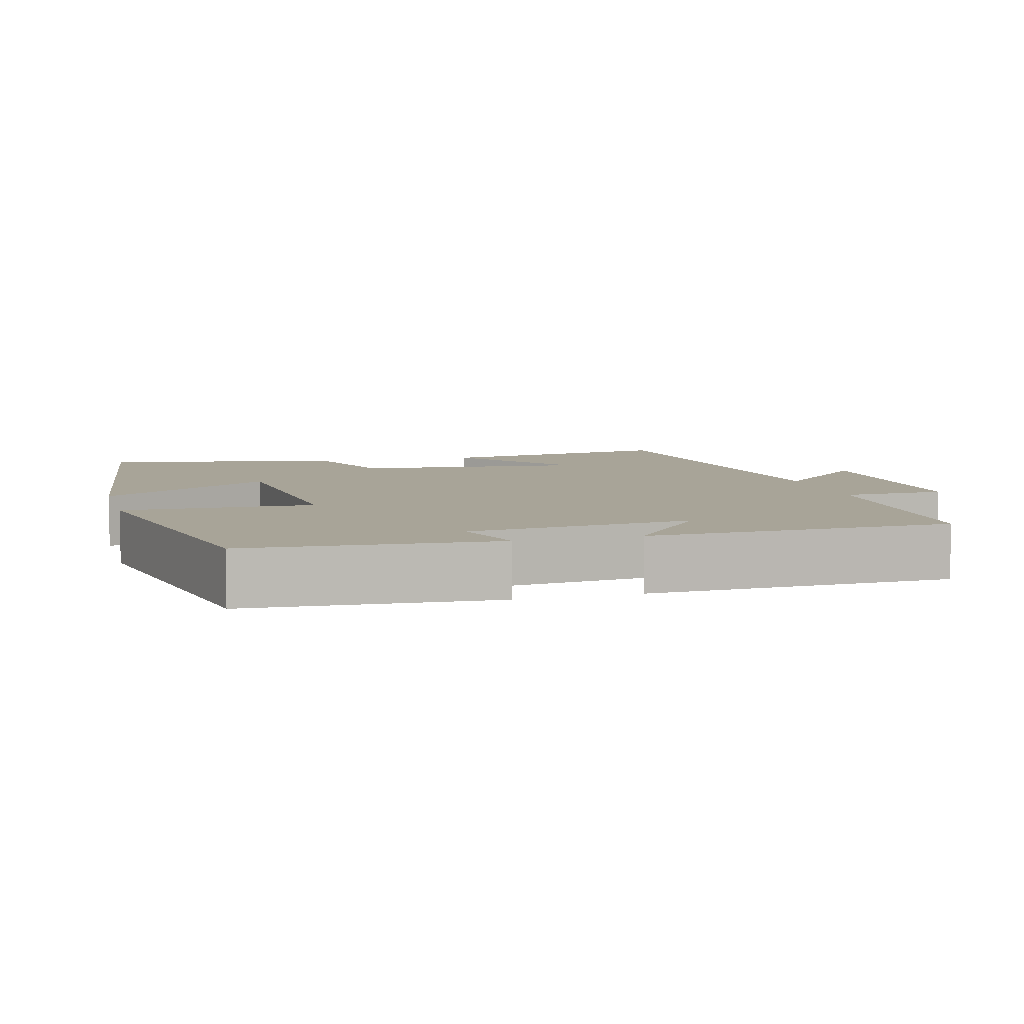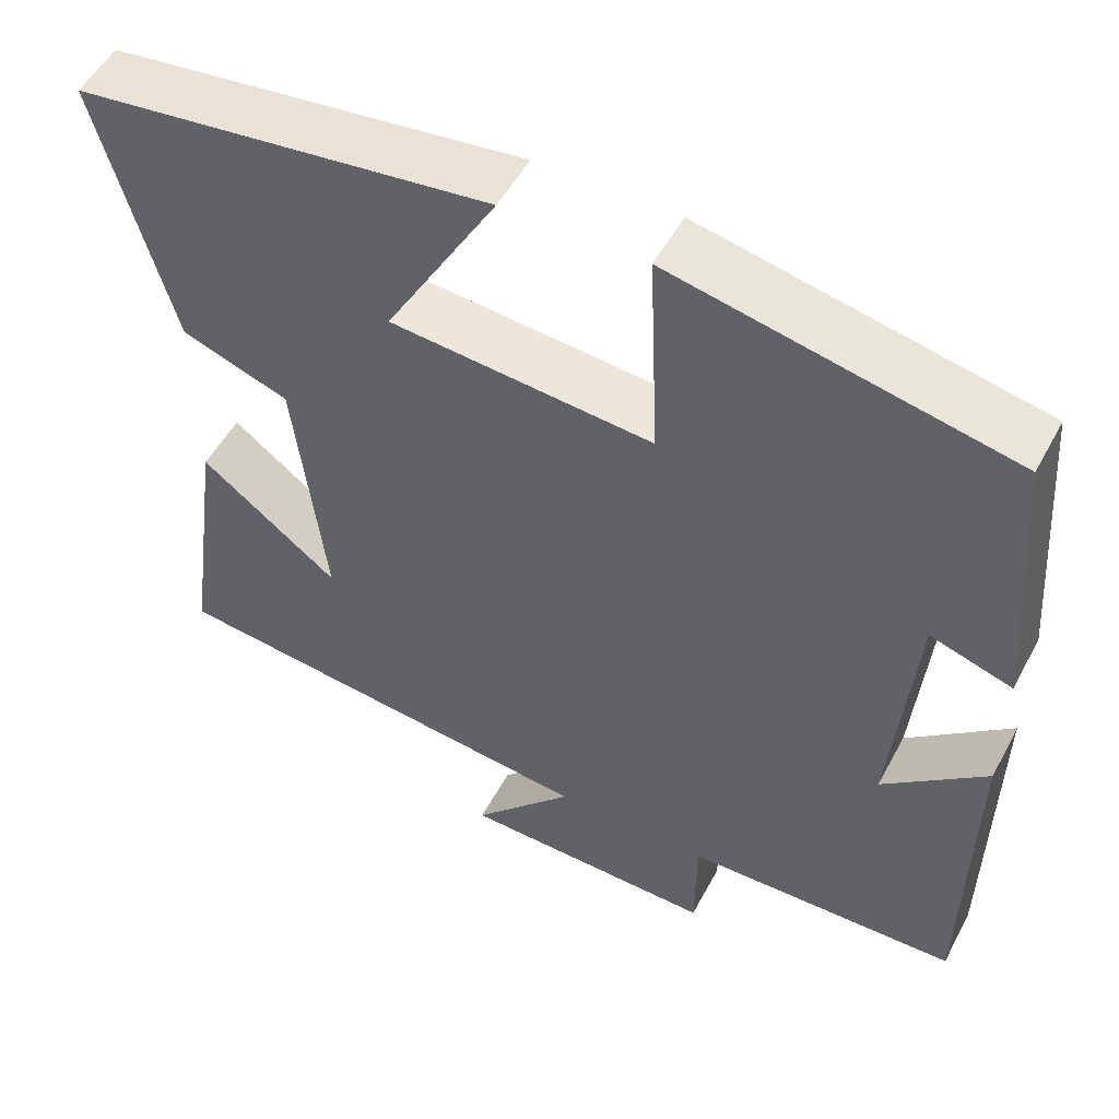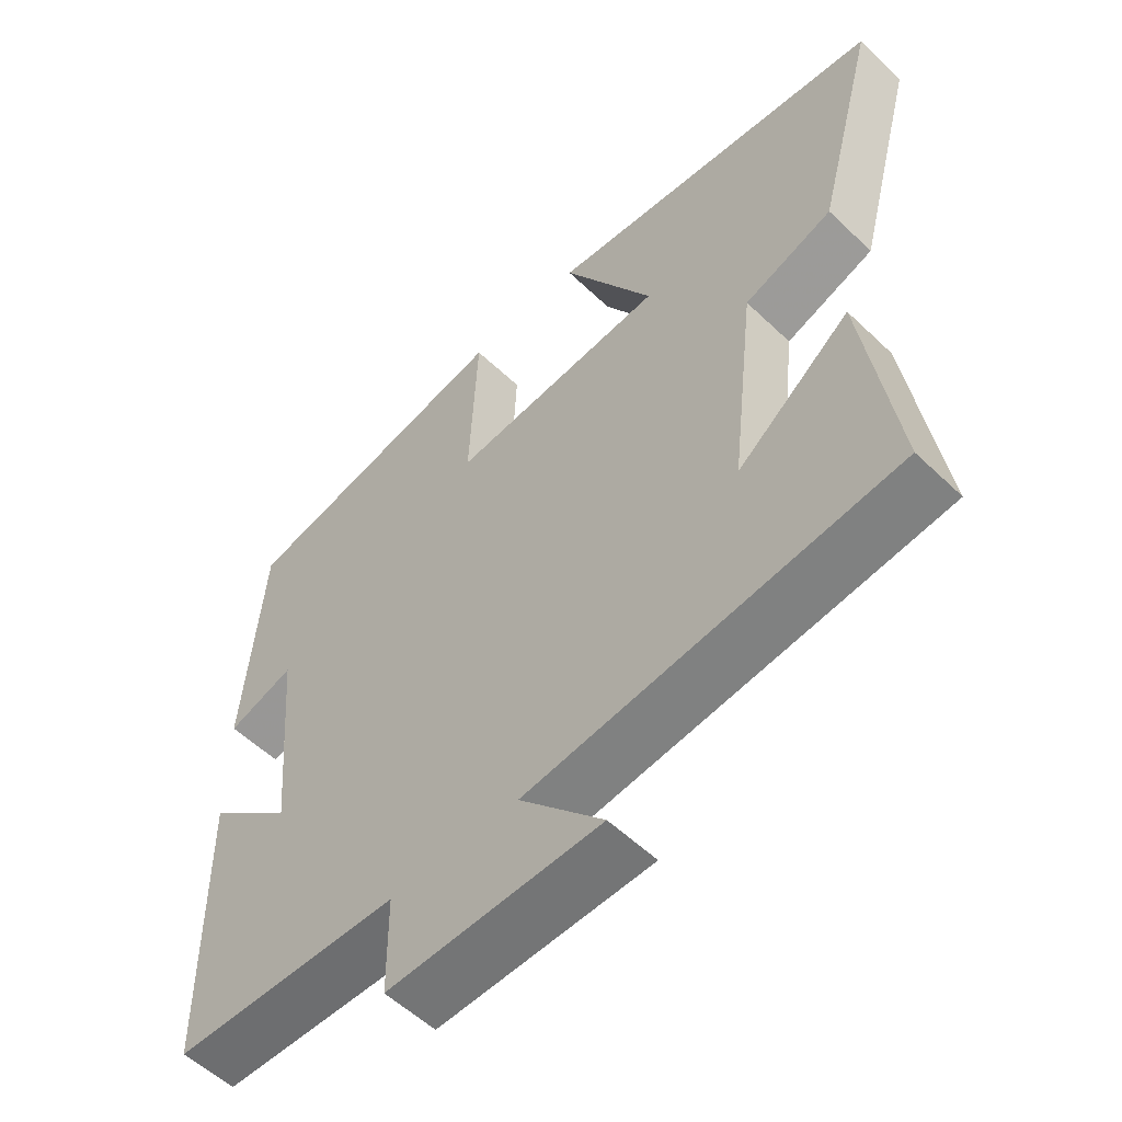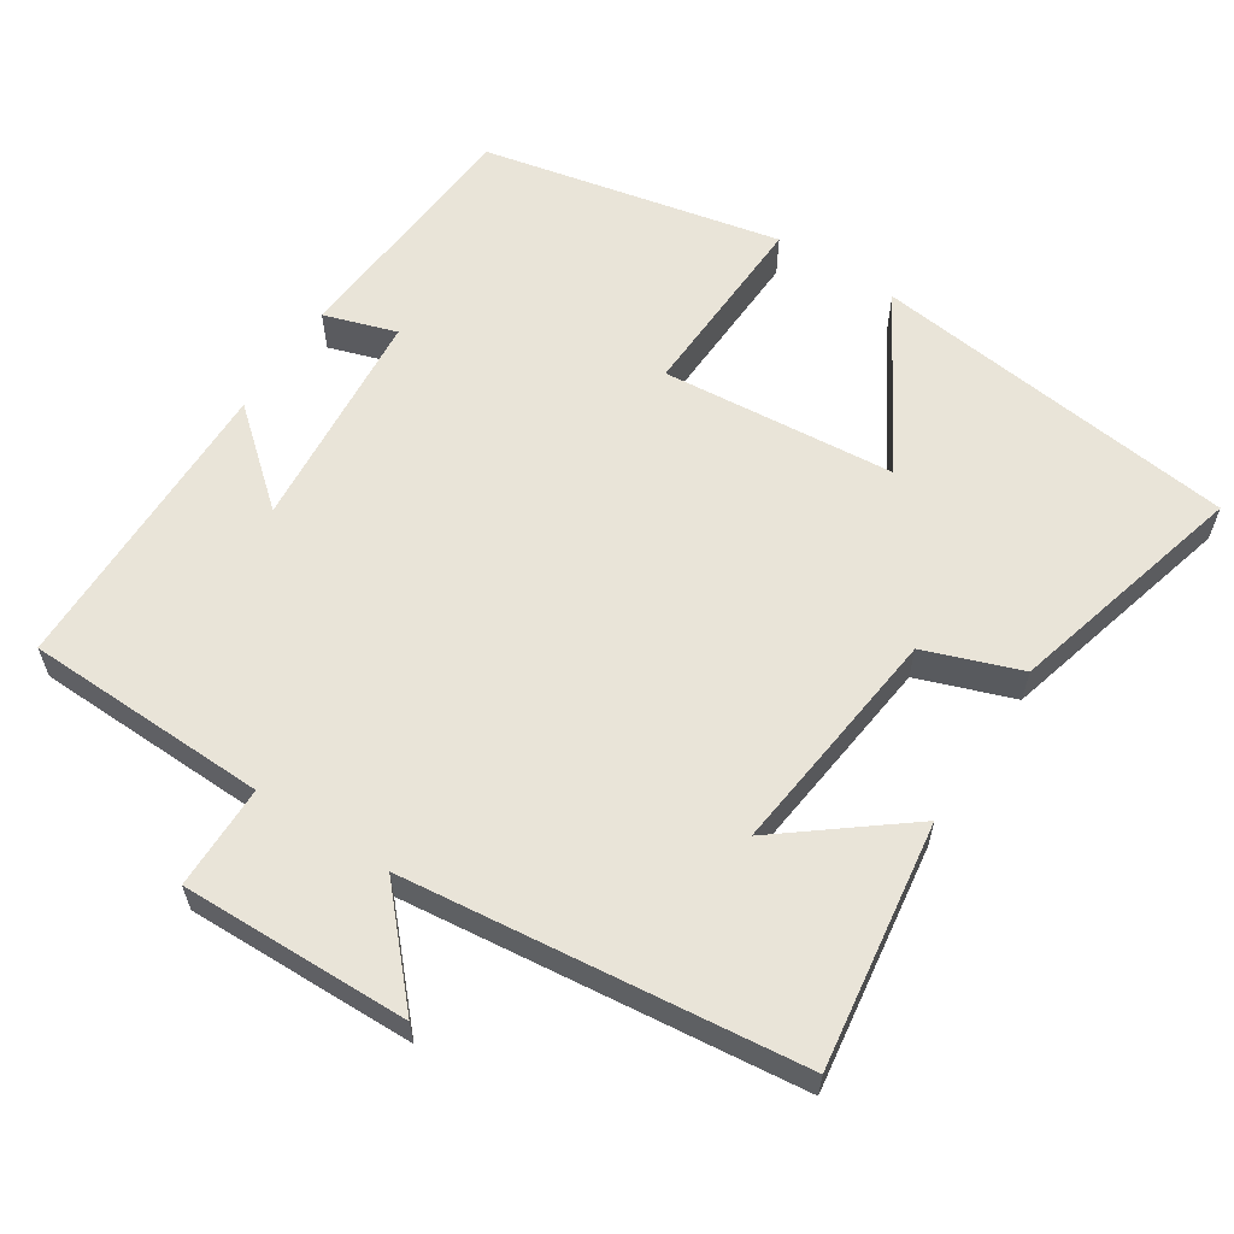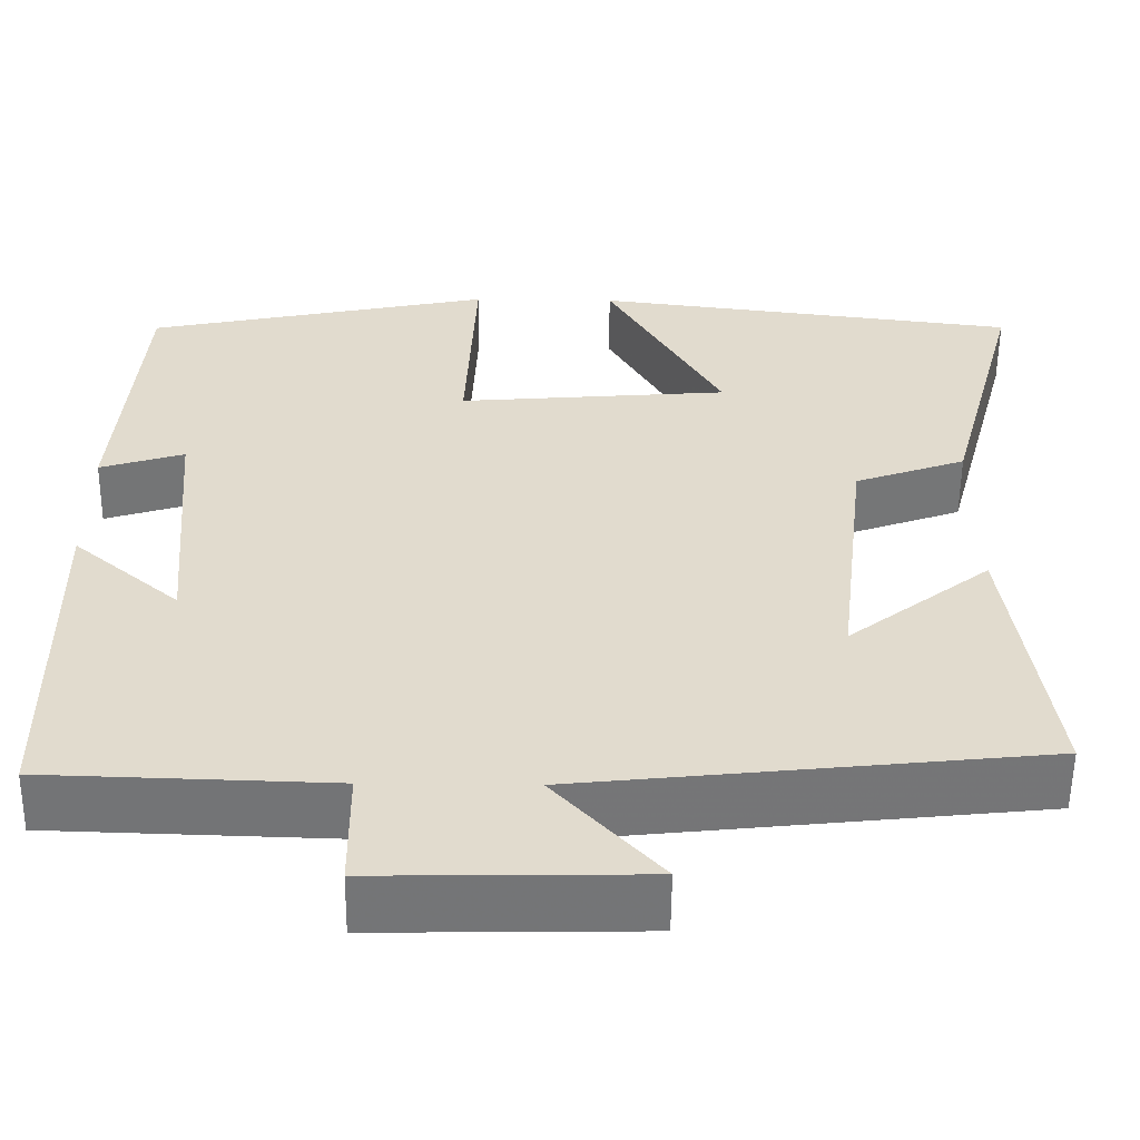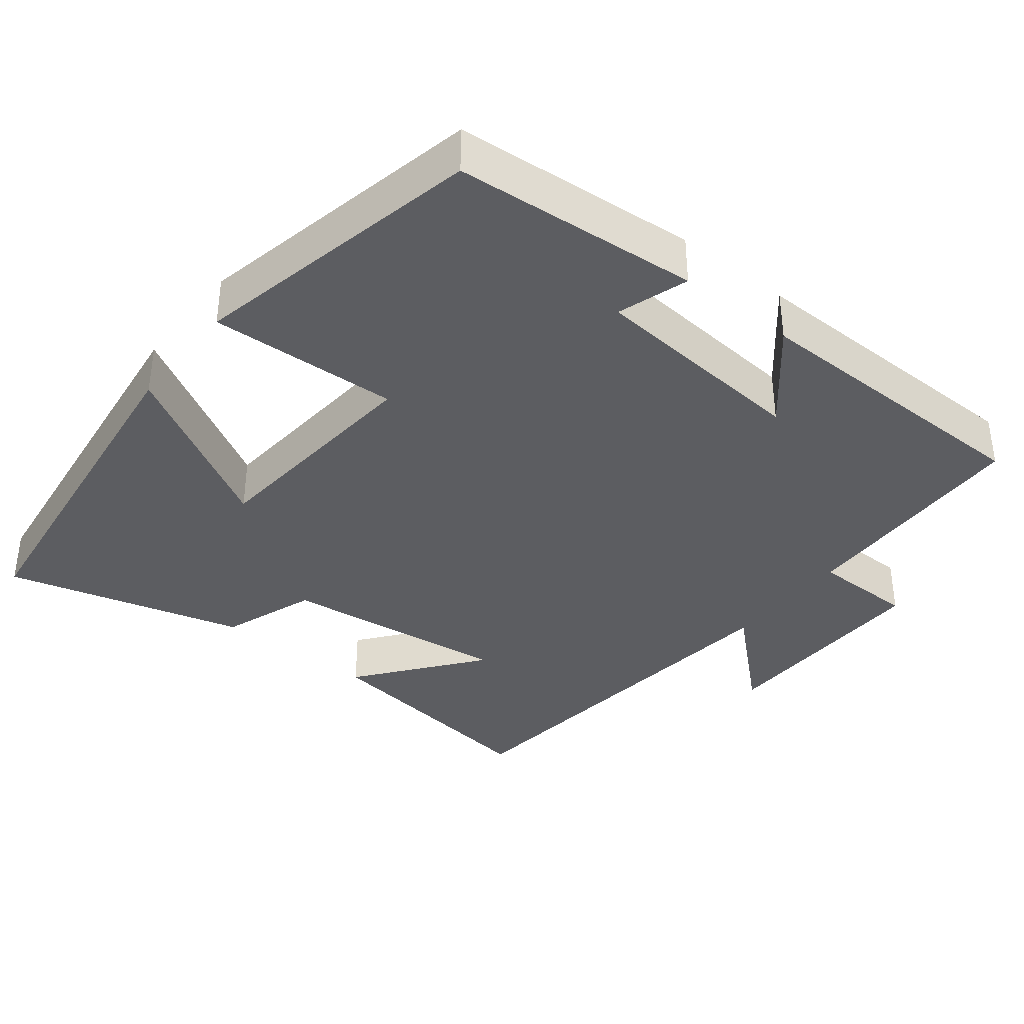
<metadata>
{"format":"obj","ext":"obj","renderer":"f3d","projection":"perspective","resolution":1024,"background":"white","views":[{"elev":7.0,"azim":74.4,"up":"+Y"},{"elev":52.4,"azim":27.7,"up":"+Z"},{"elev":-55.5,"azim":-135.1,"up":"+Z"},{"elev":60.2,"azim":-147.2,"up":"+Y"},{"elev":-56.3,"azim":179.4,"up":"+Z"},{"elev":-37.1,"azim":51.7,"up":"+Y"}]}
</metadata>
<code>
v 0.474 0.07 0.416
v 0.5 0.07 0.082
v 0.403 0.07 0.113
v 0.377 0.07 -0.187
v 0.5 0.07 -0.082
v 0.495 0.07 -0.49
v 0.168 0.07 -0.5
v 0.167 0.07 -0.639
v -0.139 0.07 -0.633
v -0.018 0.07 -0.5
v -0.546 0.07 -0.442
v -0.5 0.07 -0.115
v -0.336 0.07 -0.243
v -0.372 0.07 0.067
v -0.5 0.07 0.113
v -0.587 0.07 0.438
v -0.094 0.07 0.5
v -0.227 0.07 0.268
v 0.085 0.07 0.242
v 0.074 0.07 0.5
v 0.474 0 0.416
v 0.5 0 0.082
v 0.403 0 0.113
v 0.377 0 -0.187
v 0.5 0 -0.082
v 0.495 0 -0.49
v 0.168 0 -0.5
v 0.167 0 -0.639
v -0.139 0 -0.633
v -0.018 0 -0.5
v -0.546 0 -0.442
v -0.5 0 -0.115
v -0.336 0 -0.243
v -0.372 0 0.067
v -0.5 0 0.113
v -0.587 0 0.438
v -0.094 0 0.5
v -0.227 0 0.268
v 0.085 0 0.242
v 0.074 0 0.5
f 1 2 3
f 20 1 3
f 19 20 3
f 18 19 3 4
f 16 17 18
f 15 16 18
f 14 15 18
f 13 14 18 4
f 10 11 12 13
f 10 13 4
f 7 8 9 10
f 7 10 4
f 4 5 6 7
f 23 22 21
f 23 21 40
f 23 40 39
f 24 23 39 38
f 38 37 36
f 38 36 35
f 38 35 34
f 24 38 34 33
f 33 32 31 30
f 24 33 30
f 30 29 28 27
f 24 30 27
f 27 26 25 24
f 1 21 22 2
f 2 22 23 3
f 3 23 24 4
f 4 24 25 5
f 5 25 26 6
f 6 26 27 7
f 7 27 28 8
f 8 28 29 9
f 9 29 30 10
f 10 30 31 11
f 11 31 32 12
f 12 32 33 13
f 13 33 34 14
f 14 34 35 15
f 15 35 36 16
f 16 36 37 17
f 17 37 38 18
f 18 38 39 19
f 19 39 40 20
f 20 40 21 1

</code>
